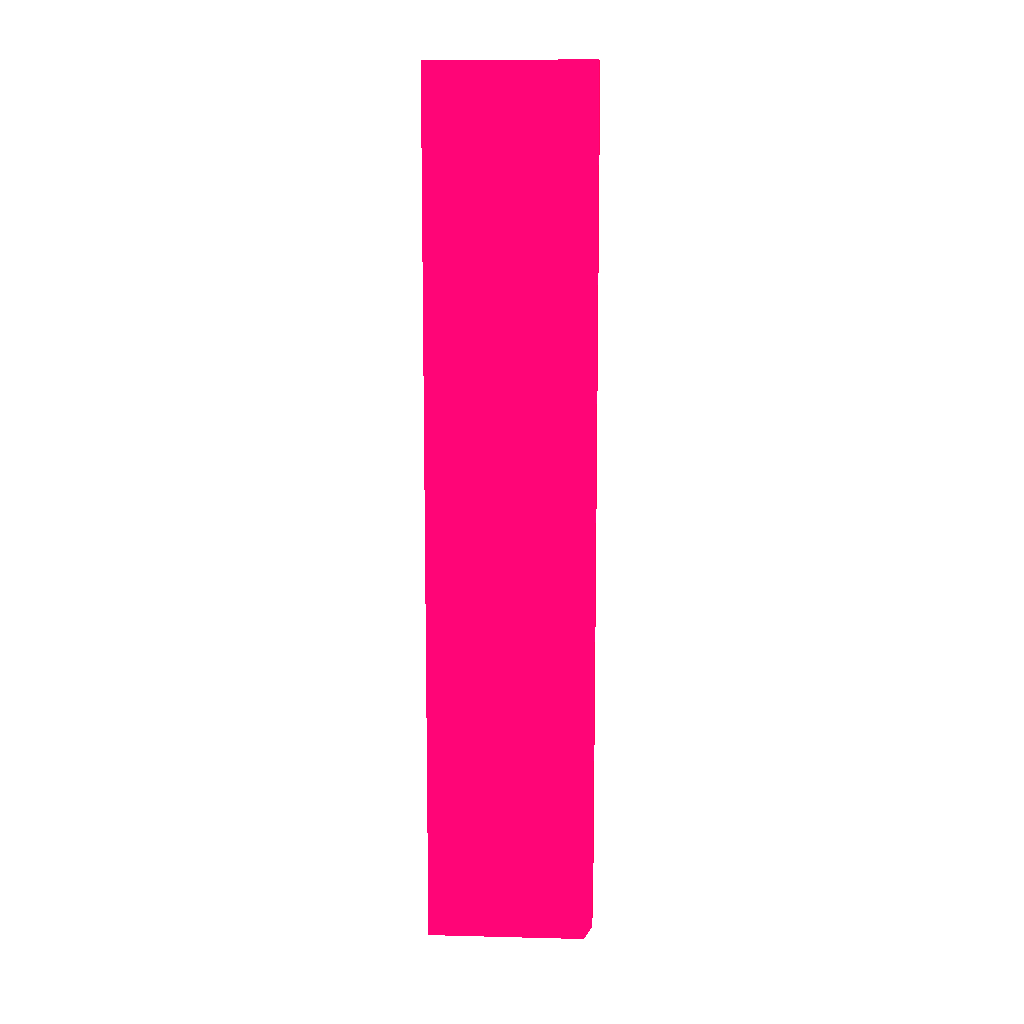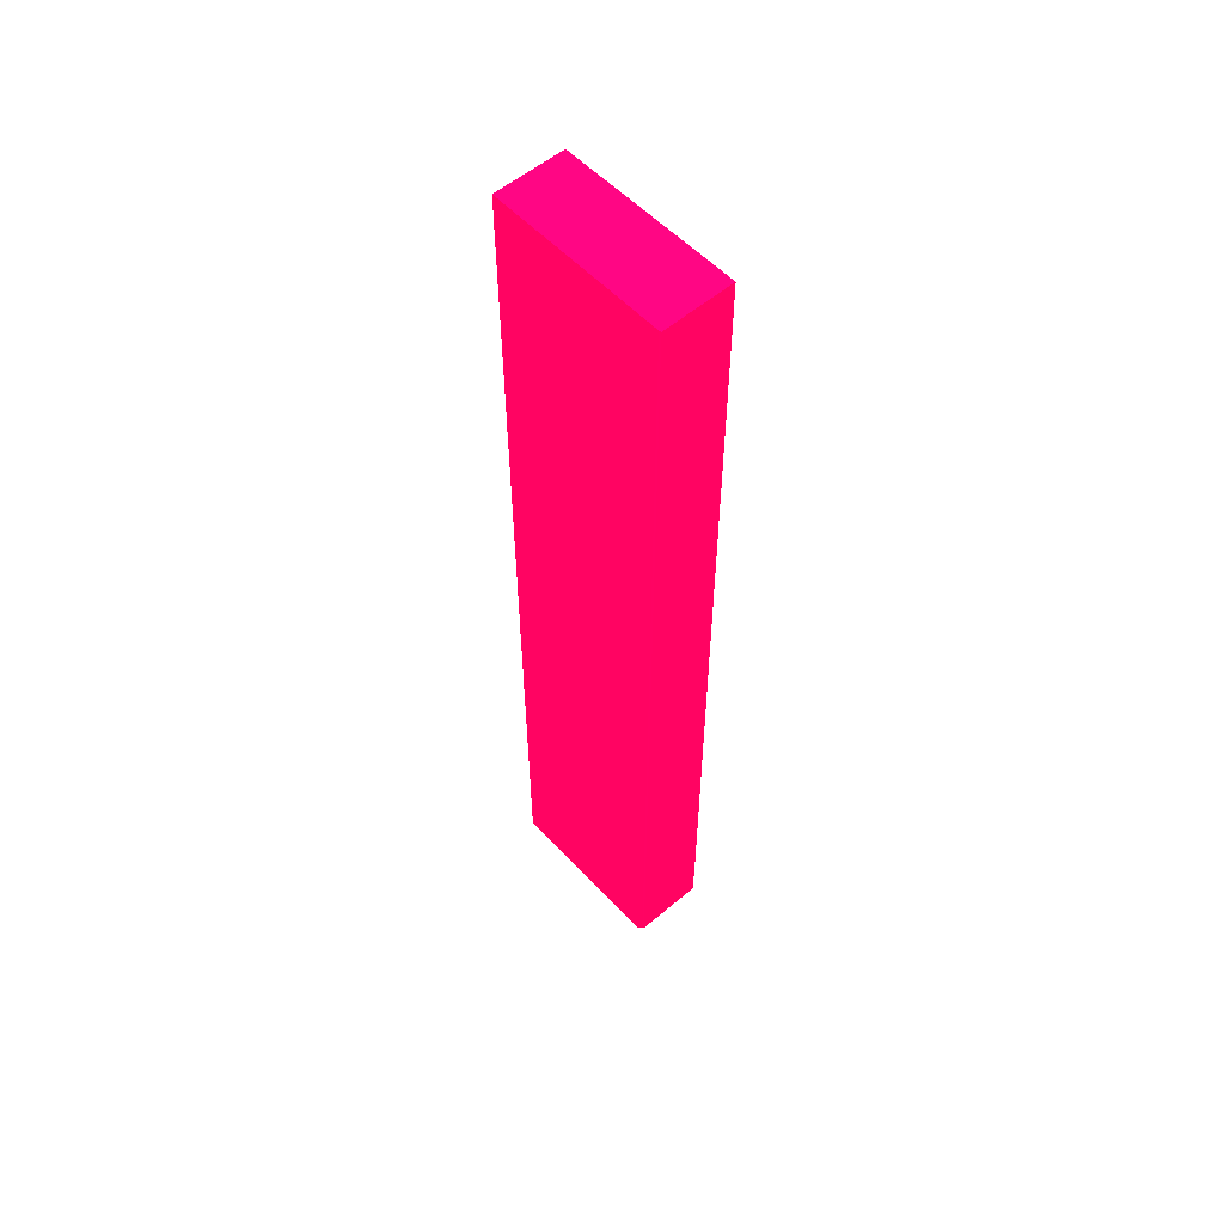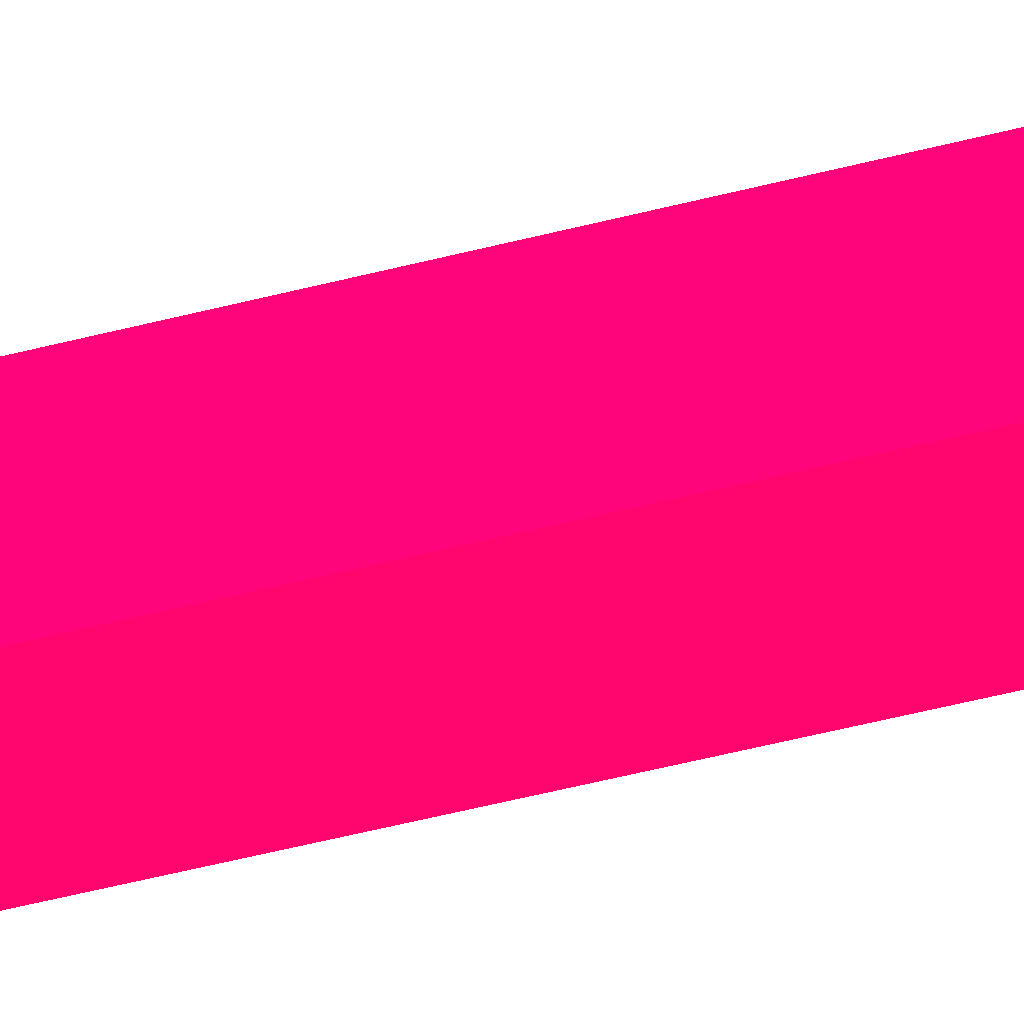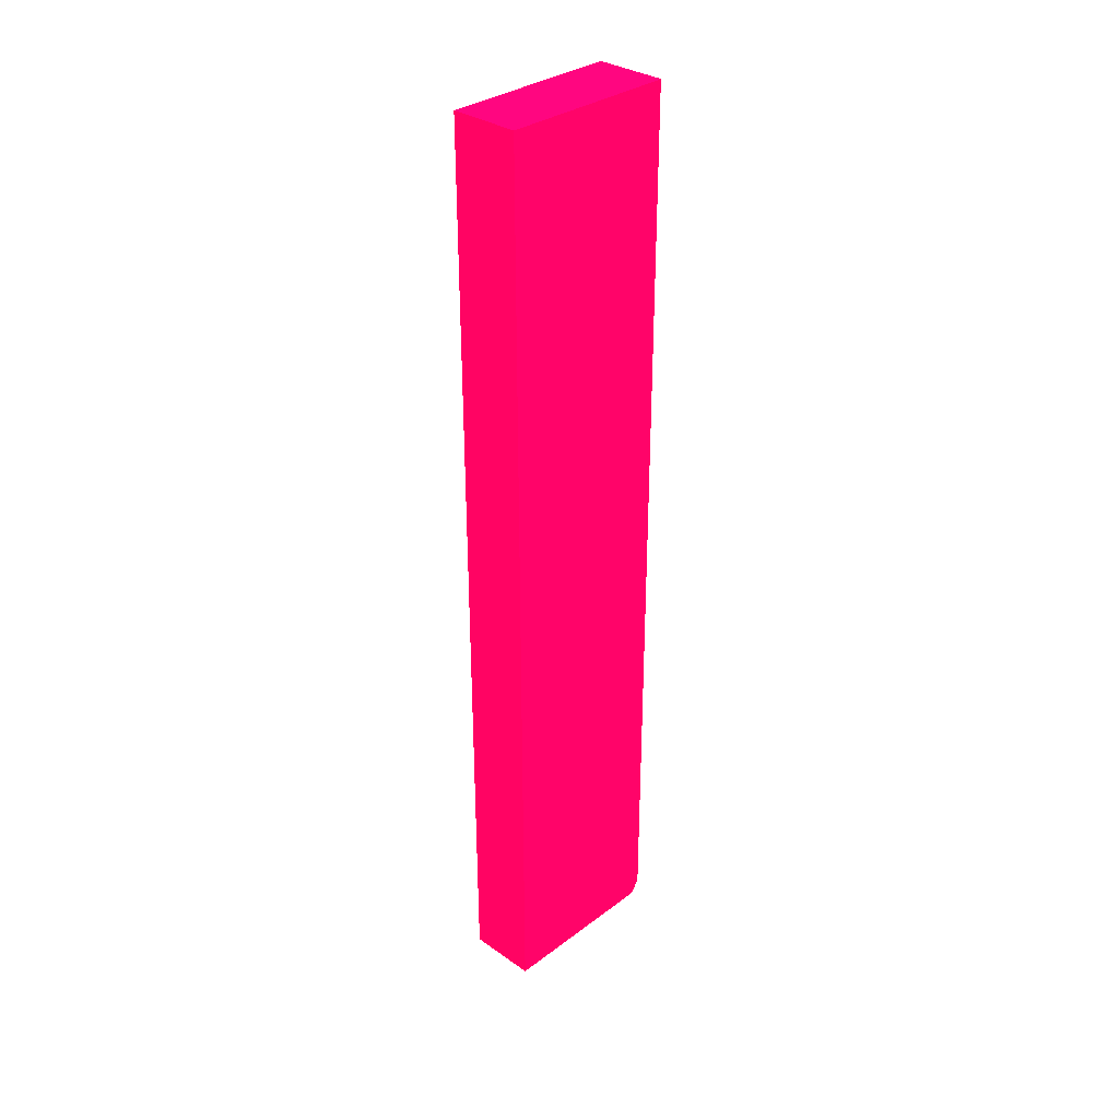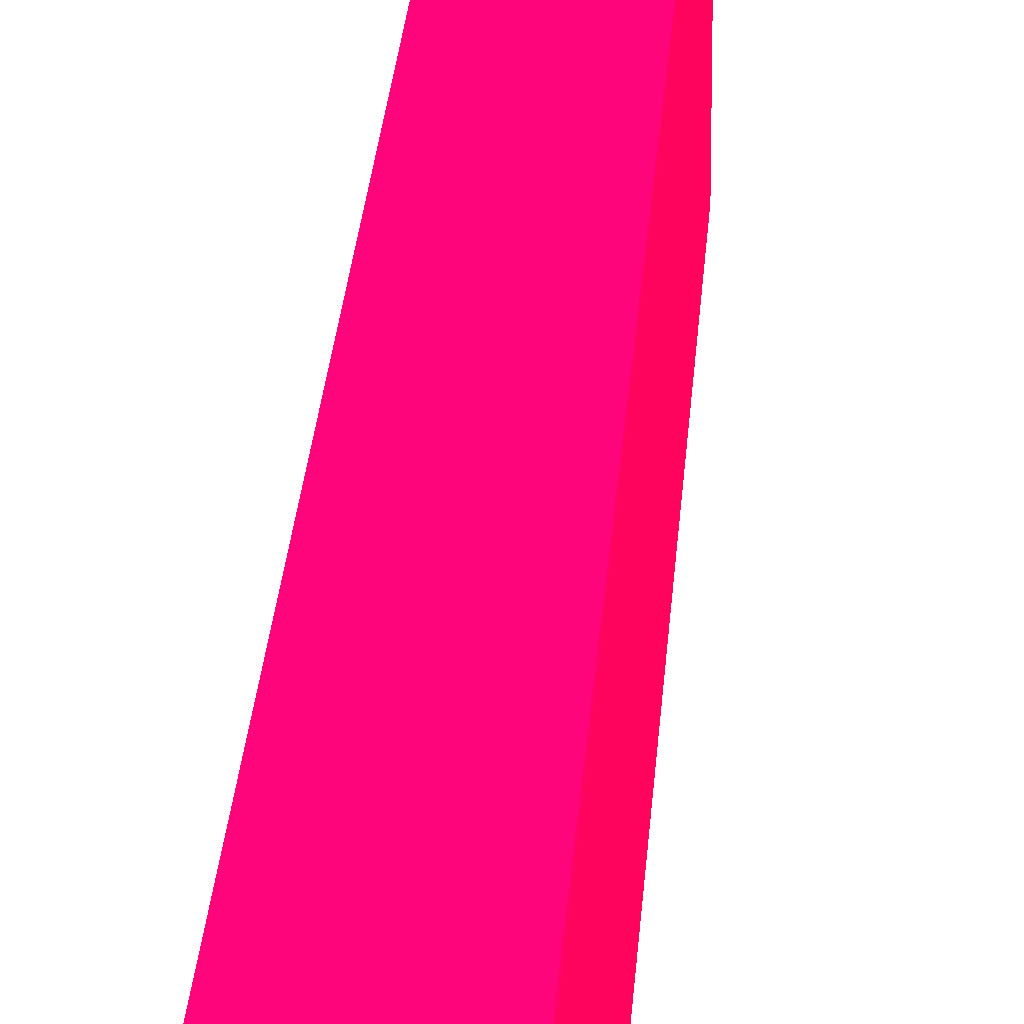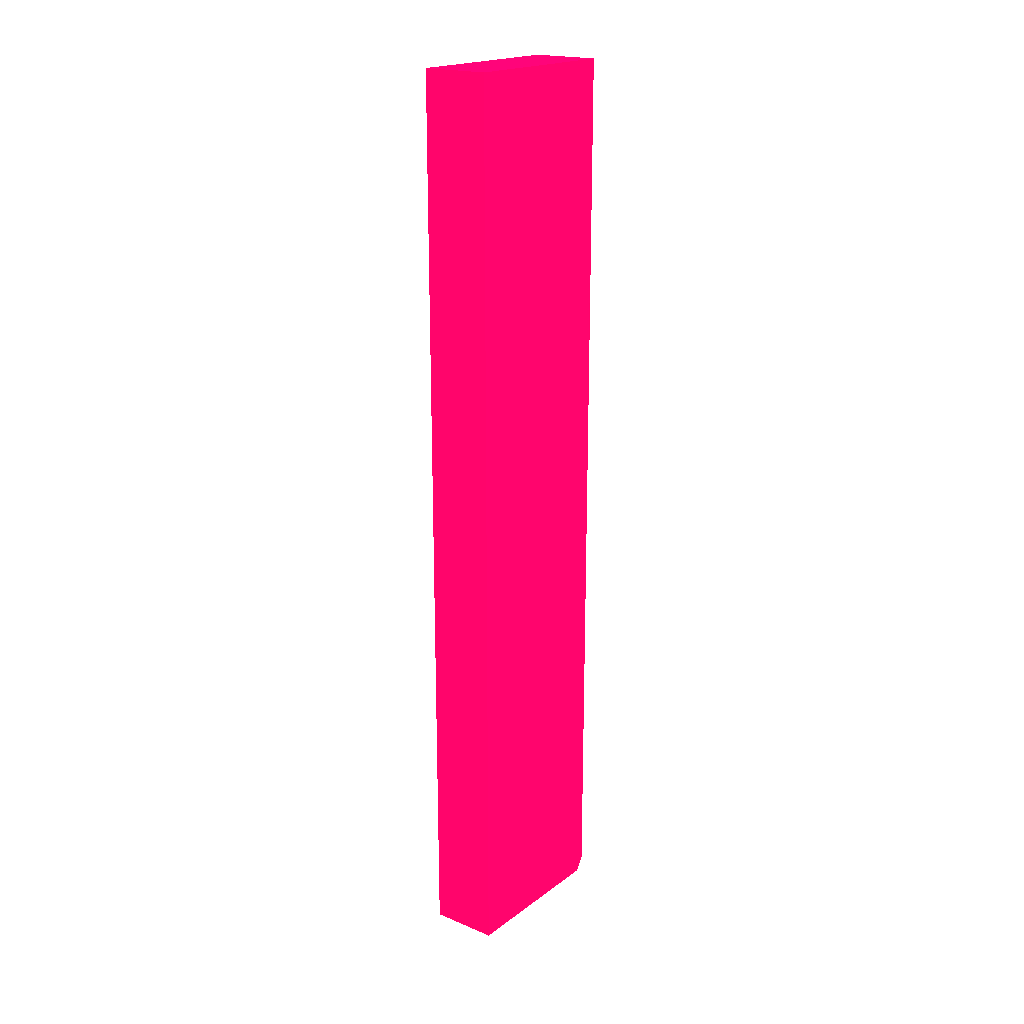
<metadata>
{"format":"obj","ext":"obj","renderer":"f3d","projection":"perspective","resolution":1024,"background":"white","views":[{"elev":9.8,"azim":-86.4,"up":"+Y"},{"elev":55.3,"azim":-41.9,"up":"+Y"},{"elev":-64.6,"azim":-76.3,"up":"+Z"},{"elev":32.5,"azim":-136.0,"up":"+Y"},{"elev":23.0,"azim":-176.6,"up":"+Z"},{"elev":19.8,"azim":-142.8,"up":"+Y"}]}
</metadata>
<code>
v 6.552 5.22 -0.4801 0.9882 0.01176 0.2784
v 6.55 5.22 -1.246 0.9882 0.01176 0.2784
v 6.252 5.22 -0.4801 0.9882 0.01176 0.2784
v 6.554 1.489 -0.4801 0.9882 0.01176 0.2784
v 6.25 5.22 -1.246 0.9882 0.01176 0.2784
v 6.55 1.239 -1.246 0.9882 0.01176 0.2784
v 6.25 5.22 -0.4893 0.9882 0.01176 0.2784
v 6.251 1.75 -0.4801 0.9882 0.01176 0.2784
v 6.55 1.293 -0.4801 0.9882 0.01176 0.2784
v 6.55 1.239 -0.521 0.9882 0.01176 0.2784
v 6.25 1.239 -1.246 0.9882 0.01176 0.2784
v 6.25 1.239 -0.5898 0.9882 0.01176 0.2784
v 6.25 2.805 -0.4893 0.9882 0.01176 0.2784
v 6.251 1.299 -0.4801 0.9882 0.01176 0.2784
v 6.25 1.239 -0.5185 0.9882 0.01176 0.2784
v 6.25 1.29 -0.4893 0.9882 0.01176 0.2784
f 1 2 5
f 1 5 7
f 1 7 3
f 1 3 8
f 1 8 14
f 1 14 9
f 1 9 4
f 1 4 2
f 2 4 6
f 2 6 11
f 2 11 5
f 3 7 8
f 4 9 10
f 4 10 6
f 5 11 12
f 5 12 7
f 6 10 15
f 6 15 12
f 6 12 11
f 7 12 13
f 7 13 14
f 7 14 8
f 9 14 15
f 9 15 10
f 12 15 16
f 12 16 13
f 13 16 14
f 14 16 15

</code>
